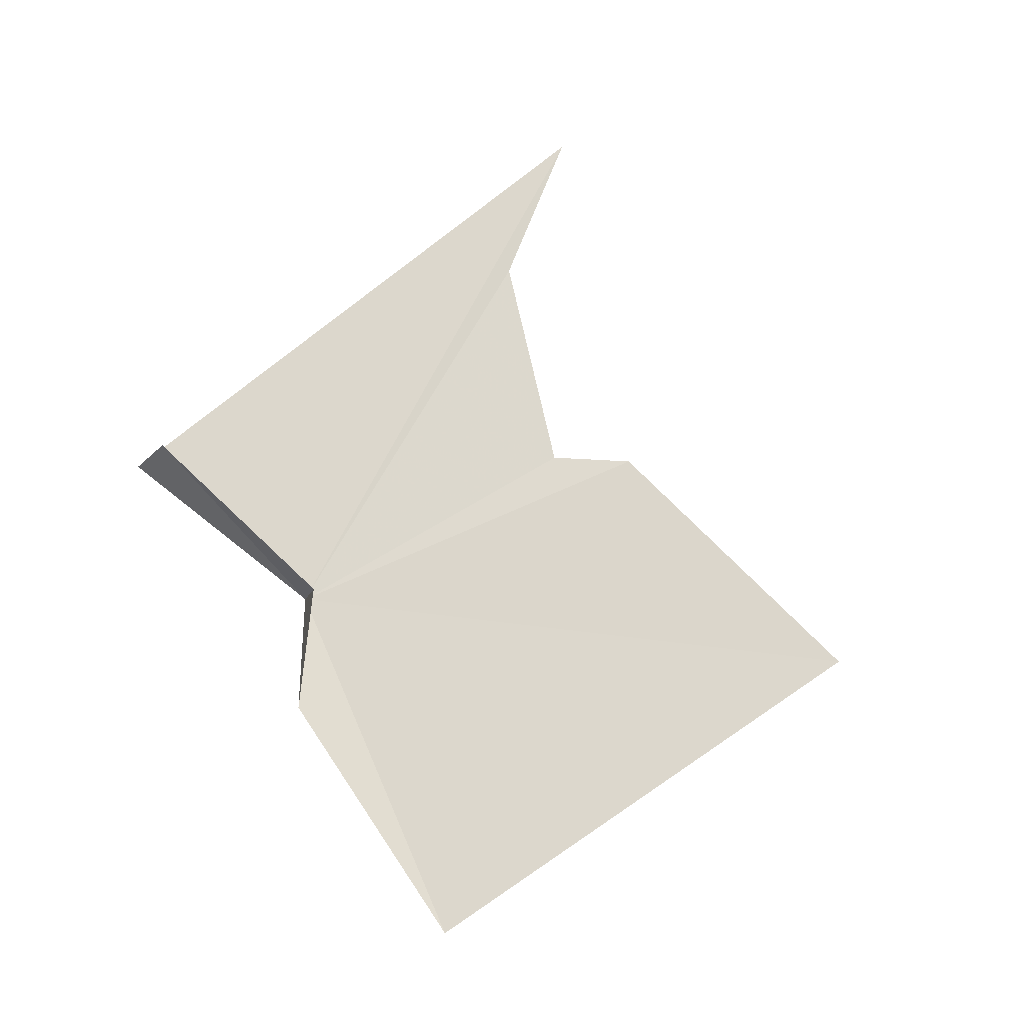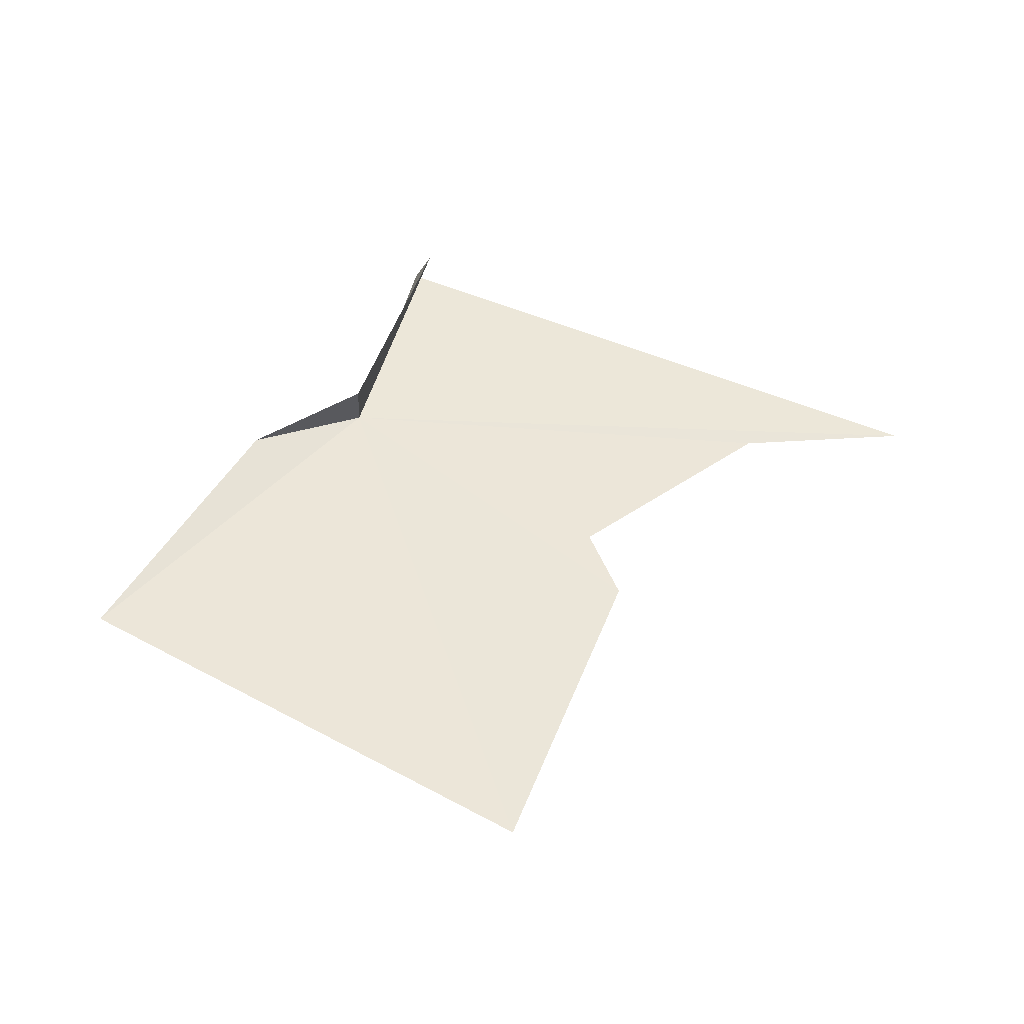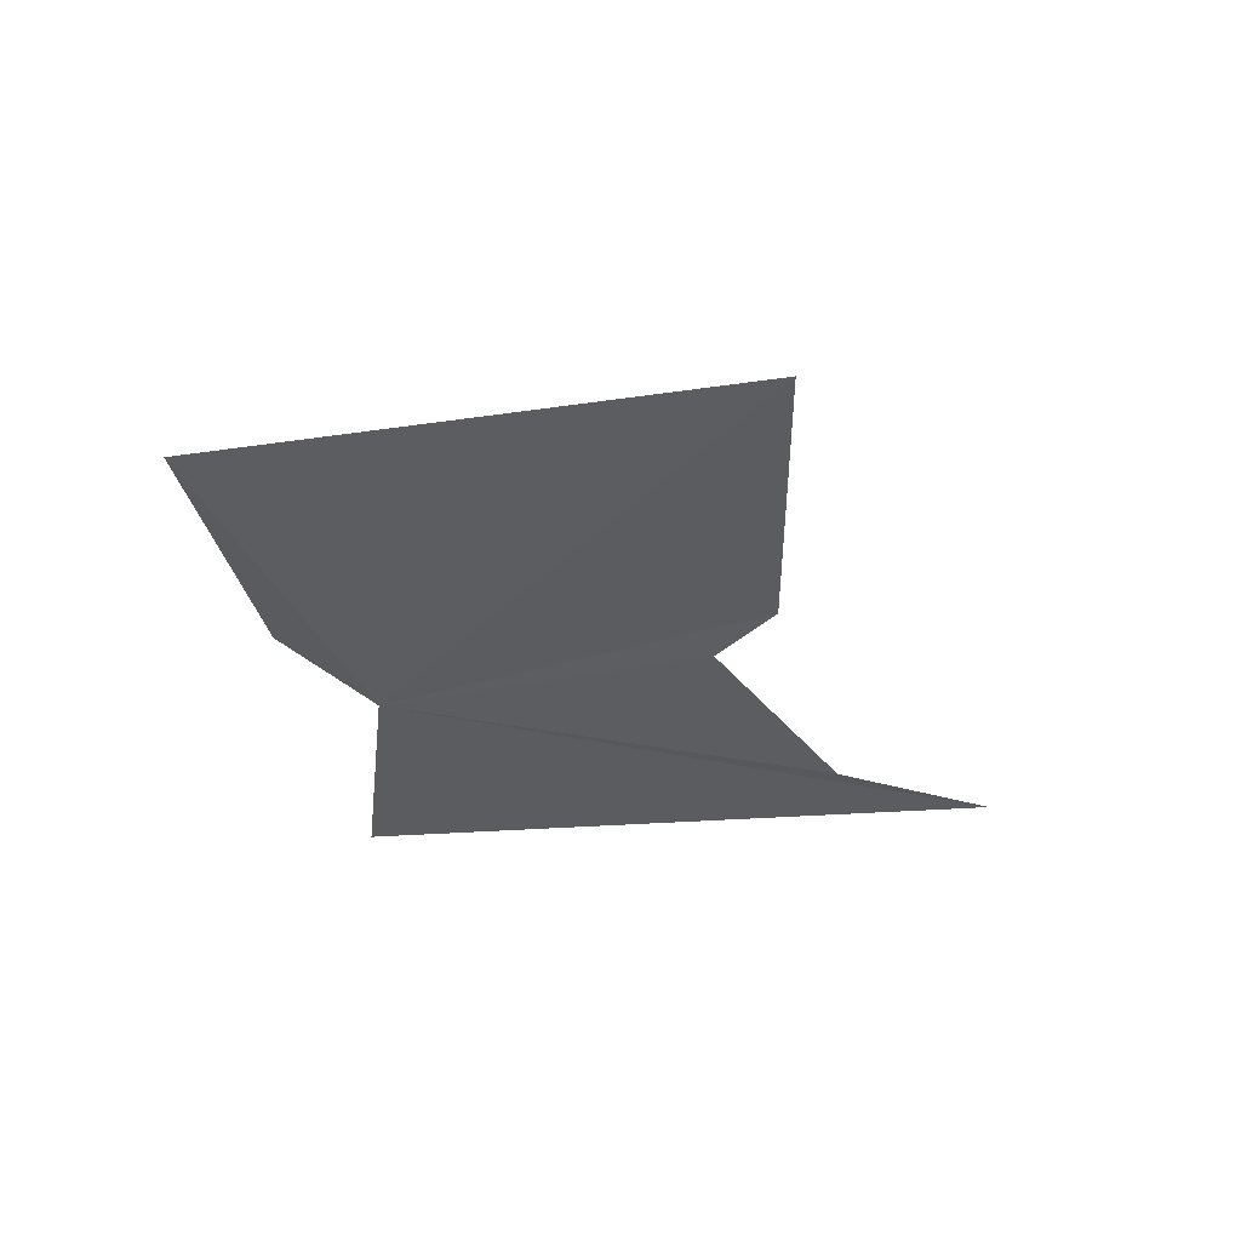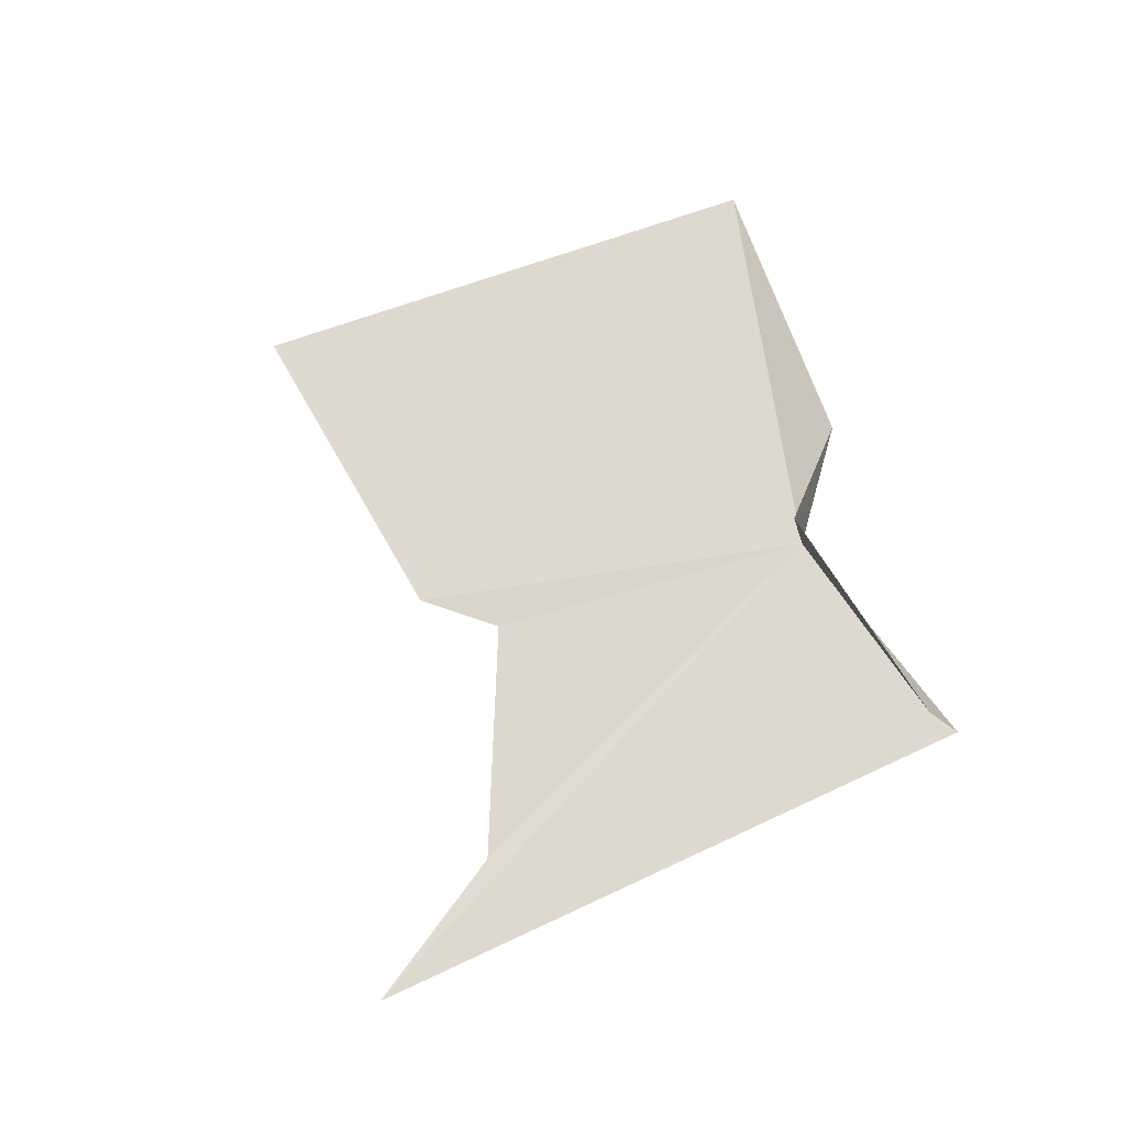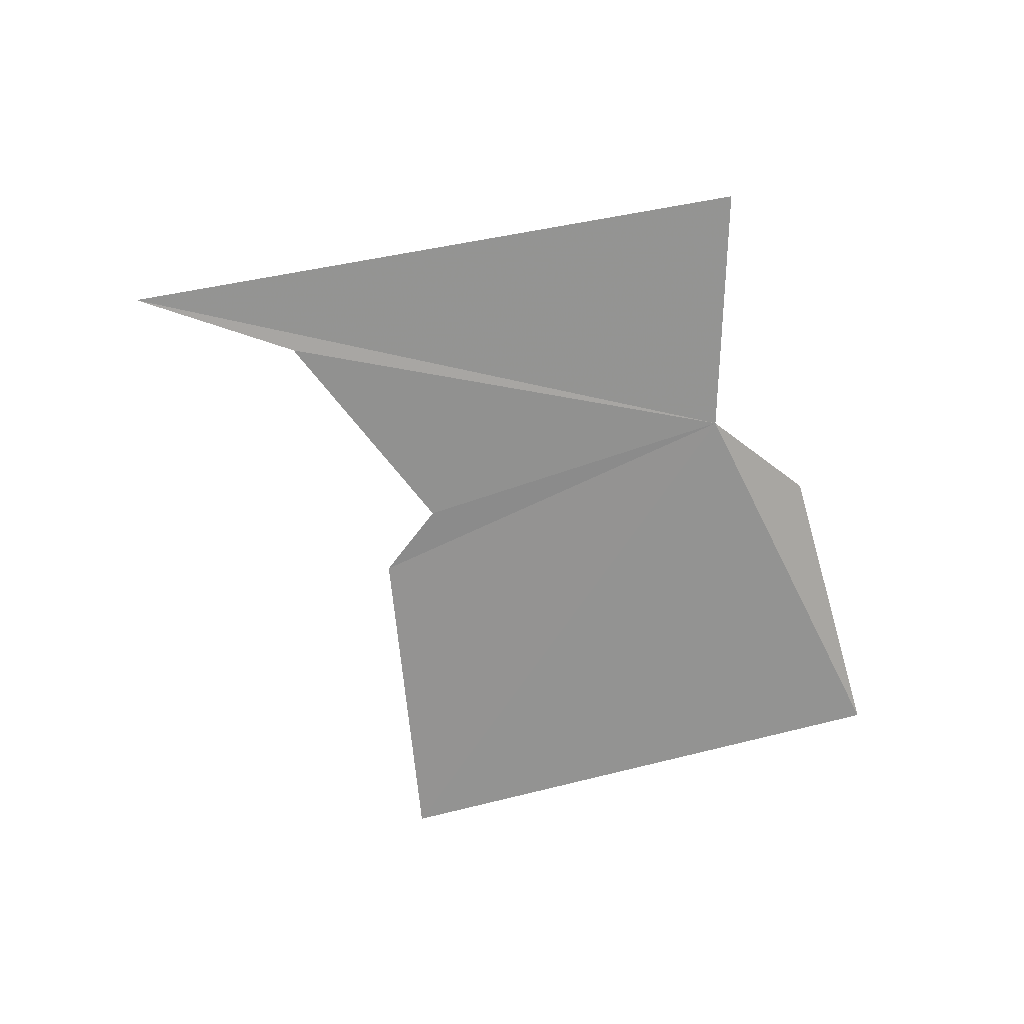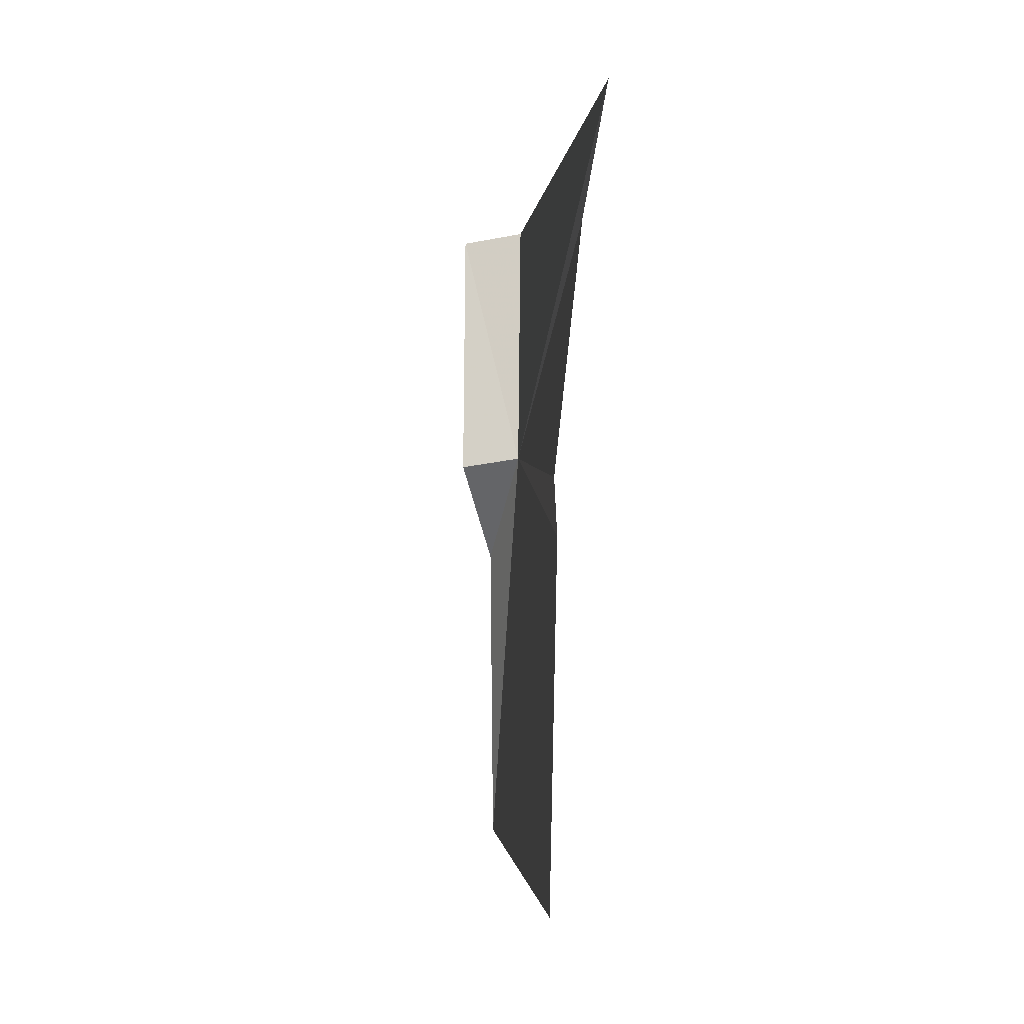
<metadata>
{"format":"obj","ext":"obj","renderer":"f3d","projection":"perspective","resolution":1024,"background":"white","views":[{"elev":72.8,"azim":-57.4,"up":"+Z"},{"elev":49.9,"azim":7.9,"up":"+Z"},{"elev":-35.1,"azim":-12.4,"up":"+Z"},{"elev":71.6,"azim":137.3,"up":"+Z"},{"elev":-66.9,"azim":172.5,"up":"+Z"},{"elev":-22.6,"azim":83.4,"up":"+Y"}]}
</metadata>
<code>
v -35.45 -27.3 -0.001222
v -35.17 -28.14 3.289
v -41.64 -31.13 0.9673
v -18.76 -35.68 0.1175
v -9.081 -25.95 -0.07632
v -20.63 -58.2 0.2452
v -48.27 -46.39 0.04897
v -16.41 -39.94 0.2974
v 0.6407 -24.06 0.07726
v -33.96 -13.02 0.0181
v -32.56 -14.69 3.503
f 1 3 2
f 1 5 4
f 1 6 7
f 1 4 8
f 1 10 9
f 1 7 3
f 1 11 10
f 1 2 11
f 1 8 6
f 1 9 5

</code>
